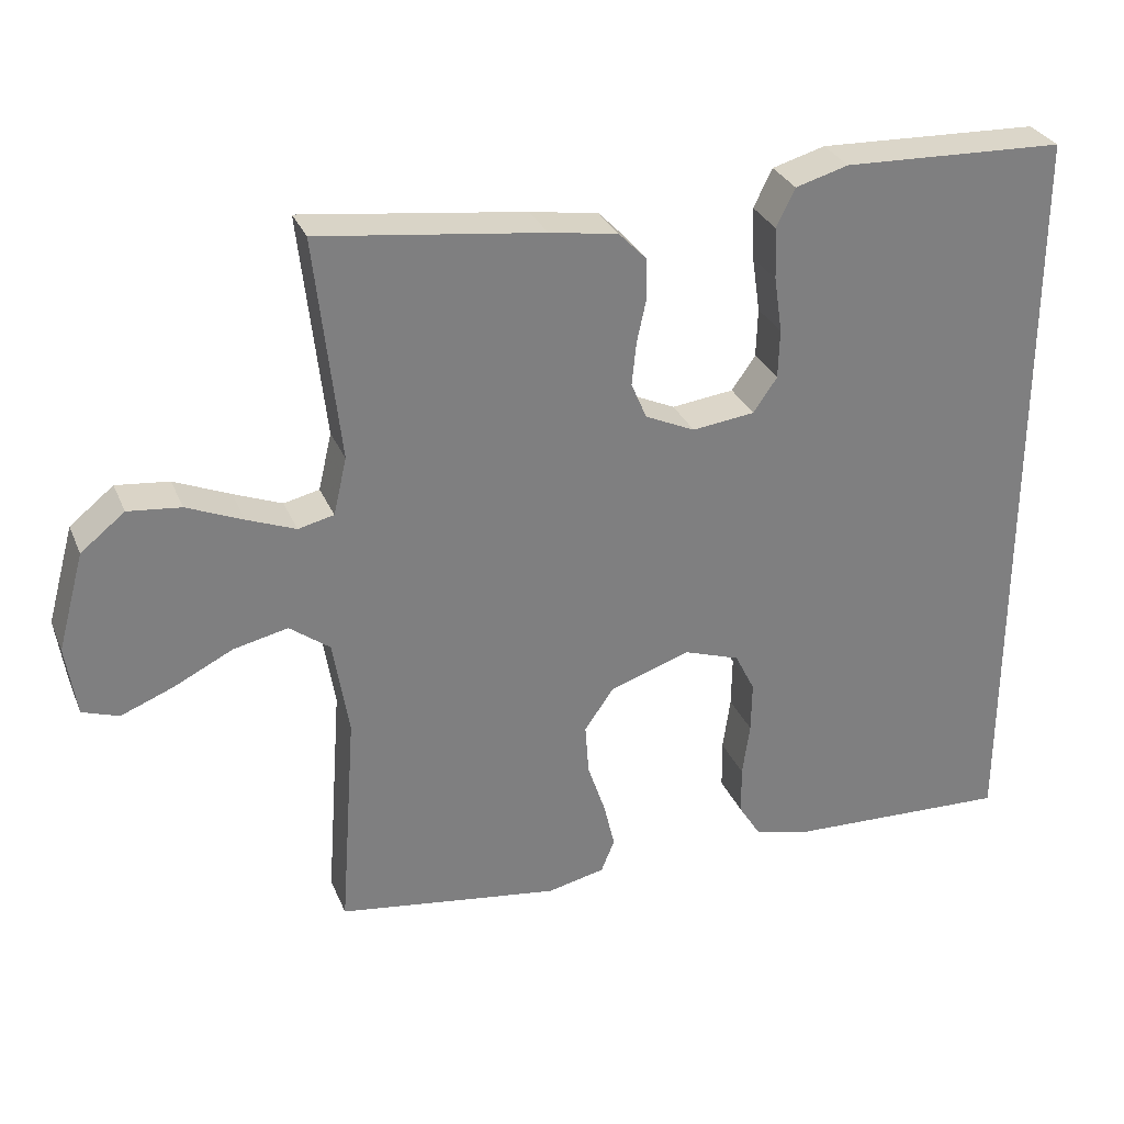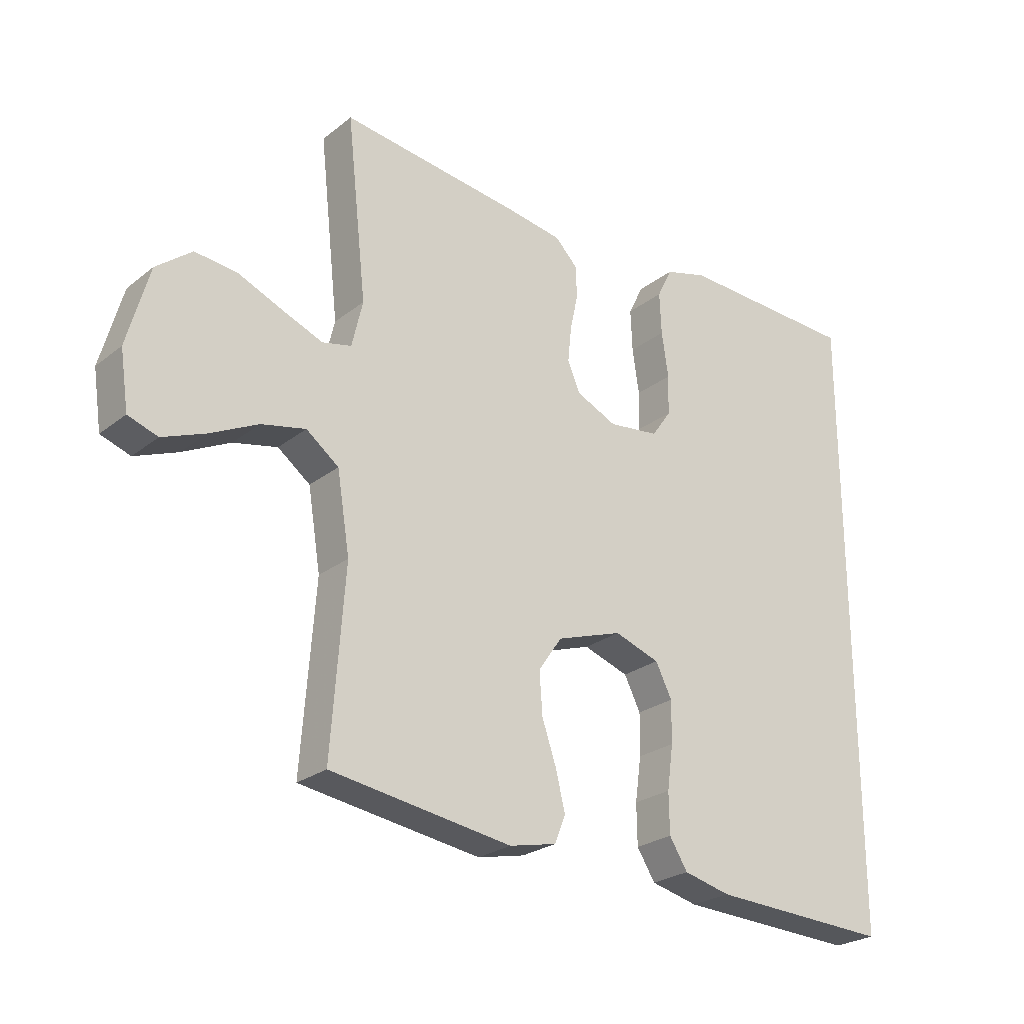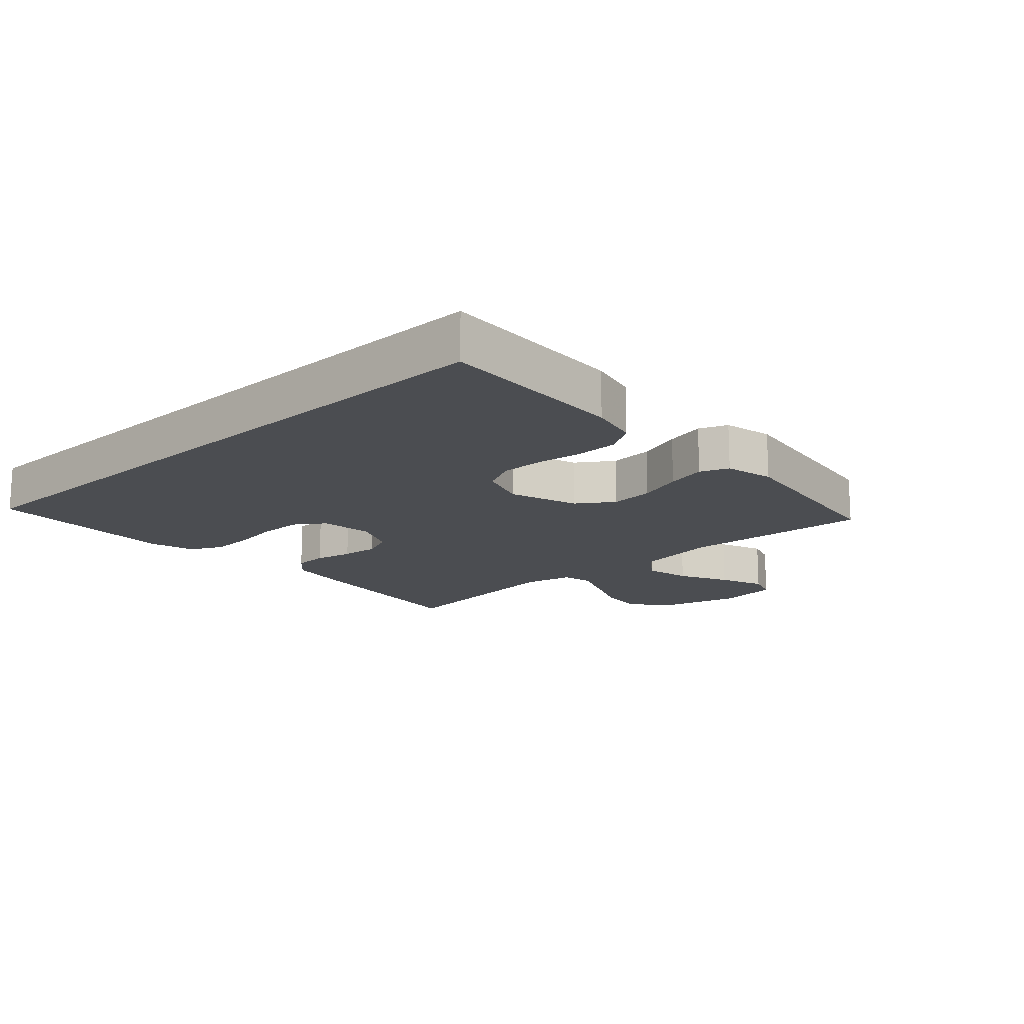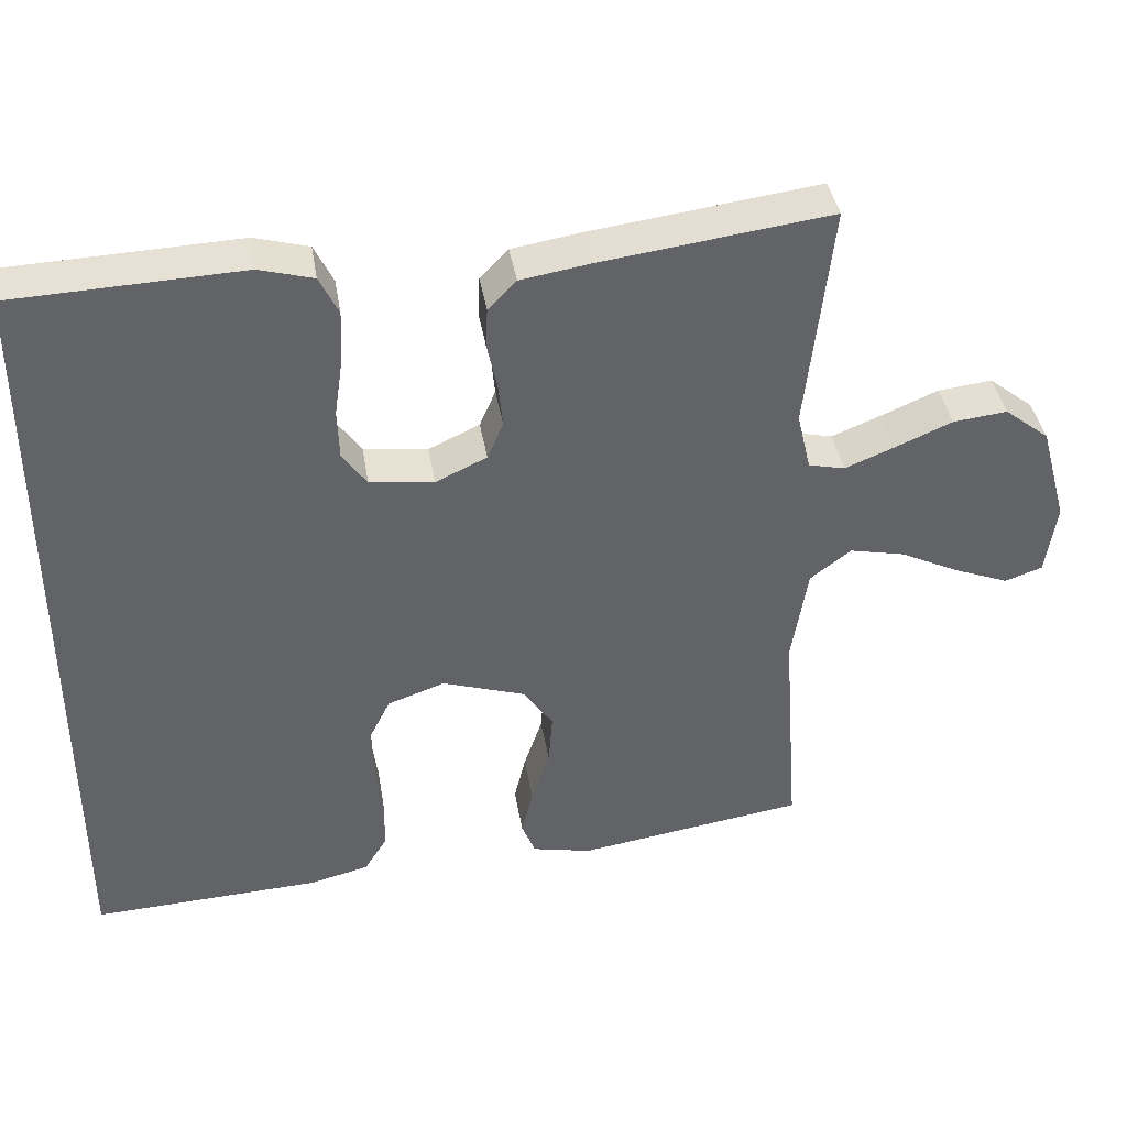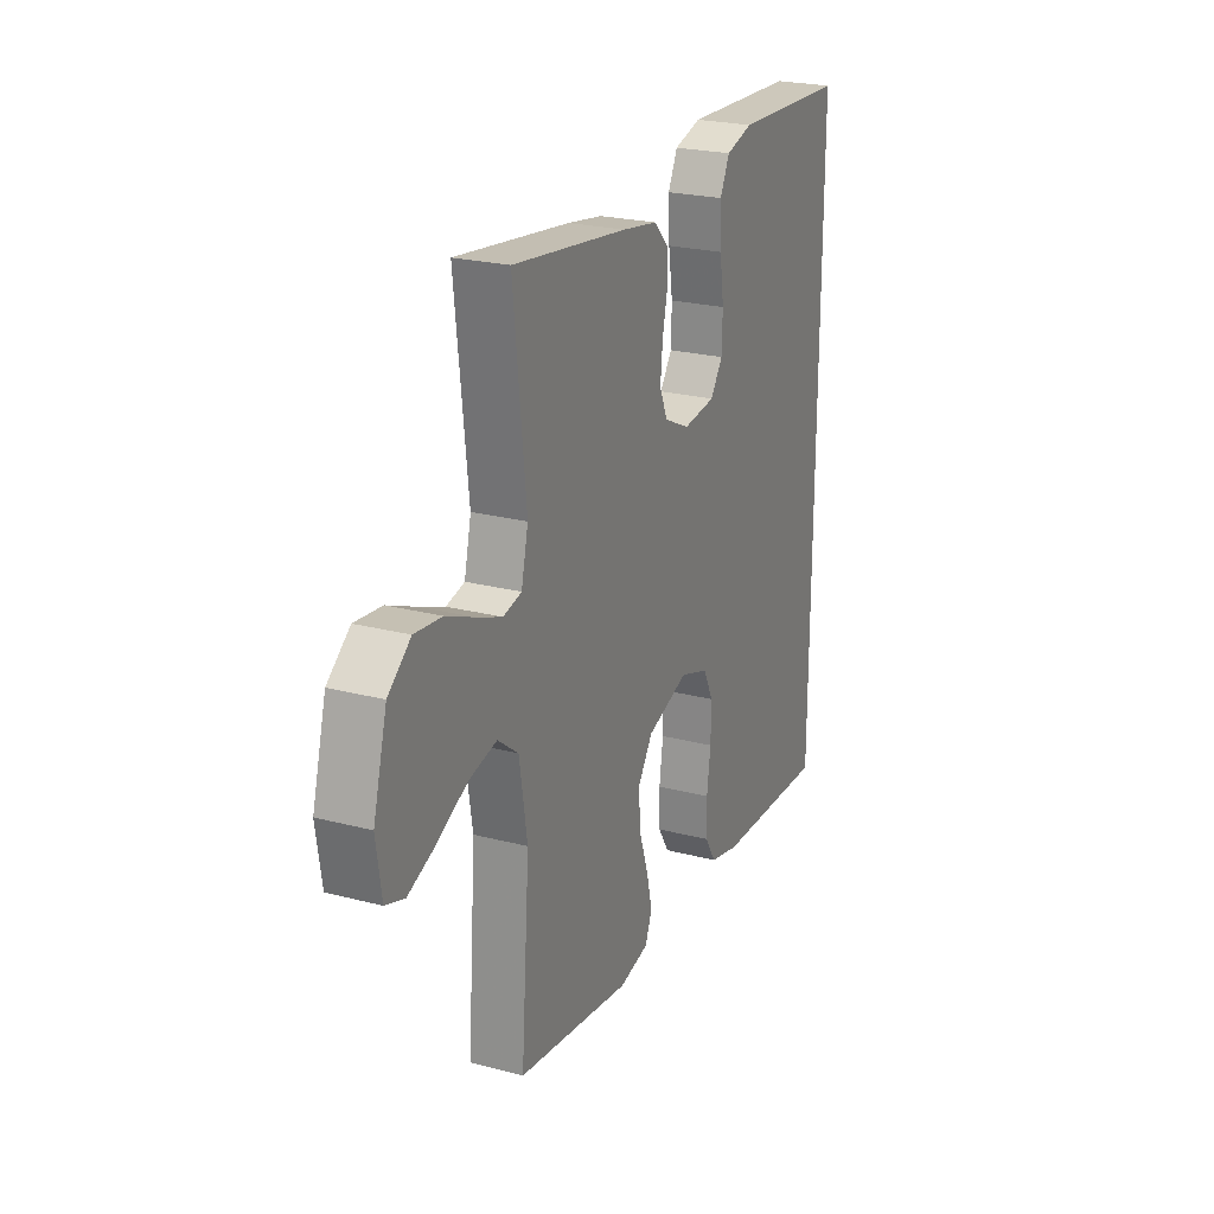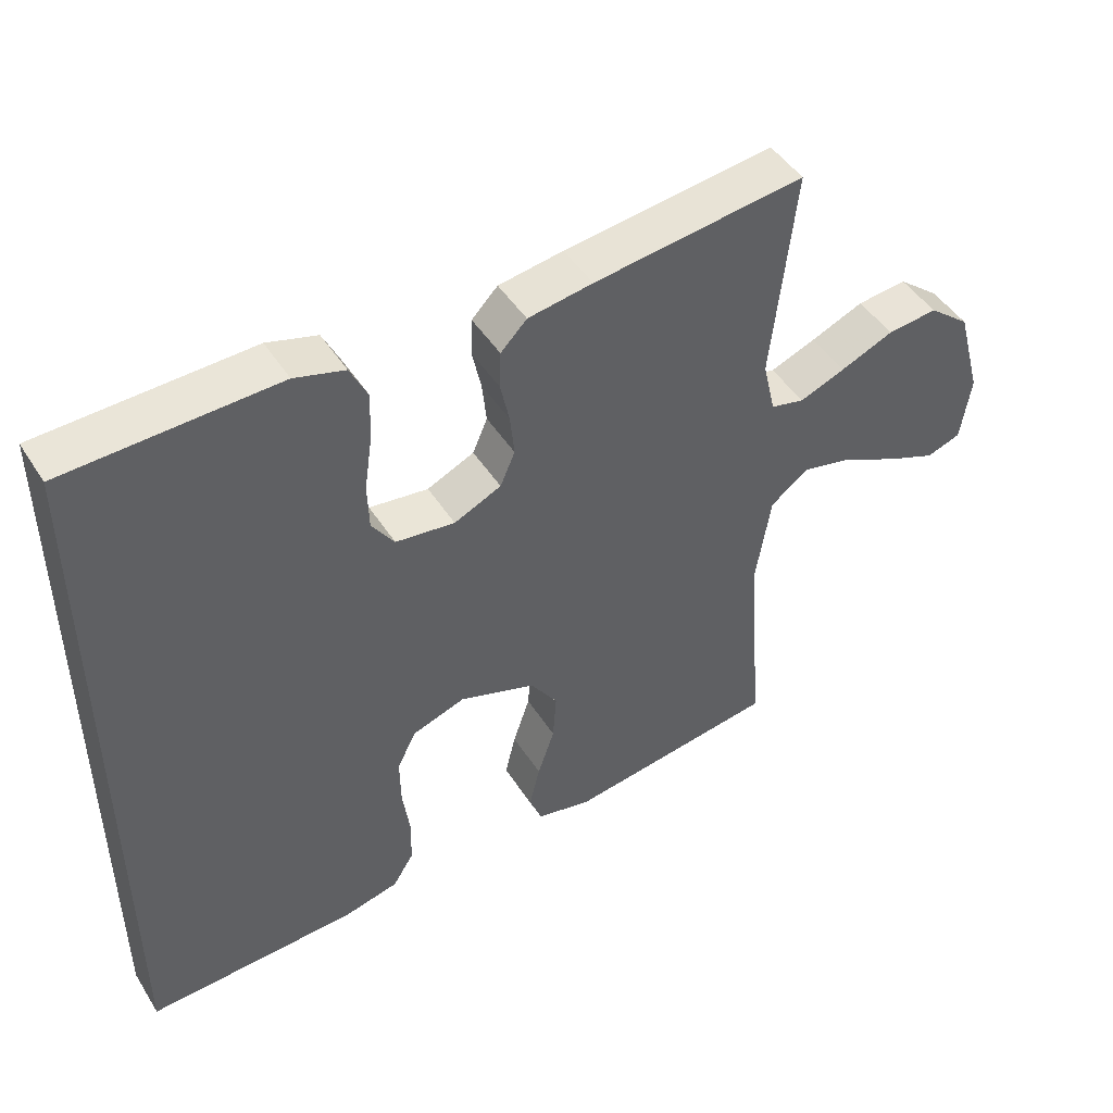
<metadata>
{"format":"obj","ext":"obj","renderer":"f3d","projection":"perspective","resolution":1024,"background":"white","views":[{"elev":30.5,"azim":-20.1,"up":"+Z"},{"elev":-25.0,"azim":-38.6,"up":"+Z"},{"elev":-15.6,"azim":132.8,"up":"+Y"},{"elev":39.7,"azim":170.7,"up":"+Z"},{"elev":23.7,"azim":-66.4,"up":"+Z"},{"elev":46.5,"azim":149.2,"up":"+Z"}]}
</metadata>
<code>
v -0.5 0.07 0.5
v -0.2 0.07 0.461
v -0.108 0.07 0.446
v -0.071 0.07 0.408
v -0.069 0.07 0.355
v -0.082 0.07 0.295
v -0.088 0.07 0.236
v -0.067 0.07 0.187
v 0 0.07 0.156
v 0.084 0.07 0.166
v 0.116 0.07 0.212
v 0.118 0.07 0.278
v 0.107 0.07 0.353
v 0.104 0.07 0.423
v 0.129 0.07 0.474
v 0.2 0.07 0.494
v 0.5 0.07 0.482
v 0.5 0.07 -0.557
v 0.2 0.07 -0.543
v 0.122 0.07 -0.524
v 0.092 0.07 -0.476
v 0.091 0.07 -0.409
v 0.101 0.07 -0.336
v 0.102 0.07 -0.267
v 0.075 0.07 -0.213
v 0 0.07 -0.187
v -0.109 0.07 -0.223
v -0.148 0.07 -0.28
v -0.143 0.07 -0.349
v -0.119 0.07 -0.42
v -0.104 0.07 -0.483
v -0.122 0.07 -0.528
v -0.2 0.07 -0.545
v -0.5 0.07 -0.5
v -0.478 0.07 -0.2
v -0.499 0.07 -0.07
v -0.553 0.07 -0.029
v -0.626 0.07 -0.045
v -0.705 0.07 -0.084
v -0.776 0.07 -0.112
v -0.825 0.07 -0.095
v -0.839 0.07 0
v -0.803 0.07 0.131
v -0.744 0.07 0.178
v -0.673 0.07 0.17
v -0.598 0.07 0.138
v -0.533 0.07 0.112
v -0.485 0.07 0.123
v -0.467 0.07 0.2
v -0.5 0 0.5
v -0.2 0 0.461
v -0.108 0 0.446
v -0.071 0 0.408
v -0.069 0 0.355
v -0.082 0 0.295
v -0.088 0 0.236
v -0.067 0 0.187
v 0 0 0.156
v 0.084 0 0.166
v 0.116 0 0.212
v 0.118 0 0.278
v 0.107 0 0.353
v 0.104 0 0.423
v 0.129 0 0.474
v 0.2 0 0.494
v 0.5 0 0.482
v 0.5 0 -0.557
v 0.2 0 -0.543
v 0.122 0 -0.524
v 0.092 0 -0.476
v 0.091 0 -0.409
v 0.101 0 -0.336
v 0.102 0 -0.267
v 0.075 0 -0.213
v 0 0 -0.187
v -0.109 0 -0.223
v -0.148 0 -0.28
v -0.143 0 -0.349
v -0.119 0 -0.42
v -0.104 0 -0.483
v -0.122 0 -0.528
v -0.2 0 -0.545
v -0.5 0 -0.5
v -0.478 0 -0.2
v -0.499 0 -0.07
v -0.553 0 -0.029
v -0.626 0 -0.045
v -0.705 0 -0.084
v -0.776 0 -0.112
v -0.825 0 -0.095
v -0.839 0 0
v -0.803 0 0.131
v -0.744 0 0.178
v -0.673 0 0.17
v -0.598 0 0.138
v -0.533 0 0.112
v -0.485 0 0.123
v -0.467 0 0.2
f 43 44 45 46
f 43 46 47
f 42 43 47
f 41 42 47 48
f 38 39 40 41
f 32 33 34 35
f 32 35 36
f 29 30 31 32
f 29 32 36
f 28 29 36
f 27 28 36 37
f 20 21 22 23
f 20 23 24
f 19 20 24
f 18 19 24
f 17 18 24 25
f 12 13 14 15
f 11 12 15 16
f 3 4 5 6
f 3 6 7
f 49 1 2 3
f 48 49 3 7
f 38 41 48 7
f 26 27 37
f 16 17 25 26
f 11 16 26
f 10 11 26
f 9 10 26 37
f 8 9 37 38
f 7 8 38
f 95 94 93 92
f 96 95 92
f 96 92 91
f 97 96 91 90
f 90 89 88 87
f 84 83 82 81
f 85 84 81
f 81 80 79 78
f 85 81 78
f 85 78 77
f 86 85 77 76
f 72 71 70 69
f 73 72 69
f 73 69 68
f 73 68 67
f 74 73 67 66
f 64 63 62 61
f 65 64 61 60
f 55 54 53 52
f 56 55 52
f 52 51 50 98
f 56 52 98 97
f 56 97 90 87
f 86 76 75
f 75 74 66 65
f 75 65 60
f 75 60 59
f 86 75 59 58
f 87 86 58 57
f 87 57 56
f 1 50 51 2
f 2 51 52 3
f 3 52 53 4
f 4 53 54 5
f 5 54 55 6
f 6 55 56 7
f 7 56 57 8
f 8 57 58 9
f 9 58 59 10
f 10 59 60 11
f 11 60 61 12
f 12 61 62 13
f 13 62 63 14
f 14 63 64 15
f 15 64 65 16
f 16 65 66 17
f 17 66 67 18
f 18 67 68 19
f 19 68 69 20
f 20 69 70 21
f 21 70 71 22
f 22 71 72 23
f 23 72 73 24
f 24 73 74 25
f 25 74 75 26
f 26 75 76 27
f 27 76 77 28
f 28 77 78 29
f 29 78 79 30
f 30 79 80 31
f 31 80 81 32
f 32 81 82 33
f 33 82 83 34
f 34 83 84 35
f 35 84 85 36
f 36 85 86 37
f 37 86 87 38
f 38 87 88 39
f 39 88 89 40
f 40 89 90 41
f 41 90 91 42
f 42 91 92 43
f 43 92 93 44
f 44 93 94 45
f 45 94 95 46
f 46 95 96 47
f 47 96 97 48
f 48 97 98 49
f 49 98 50 1

</code>
